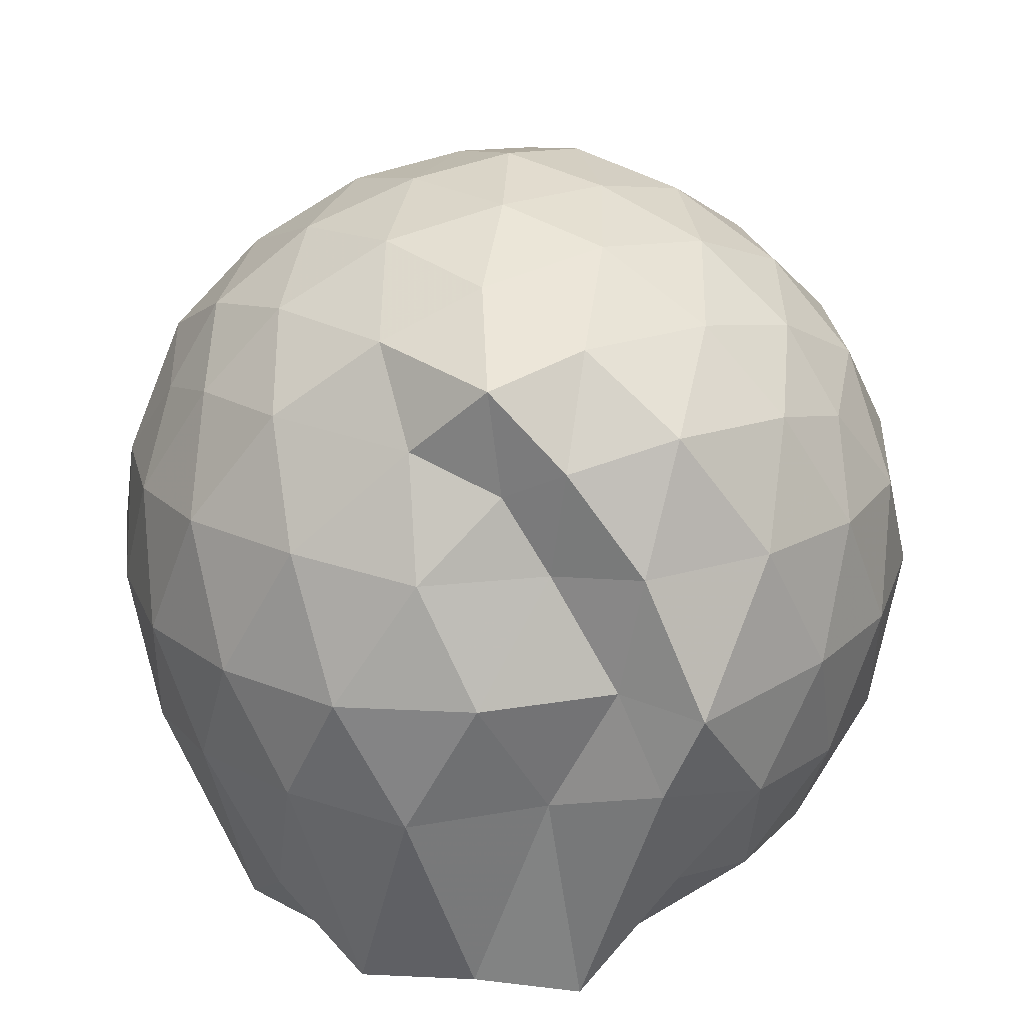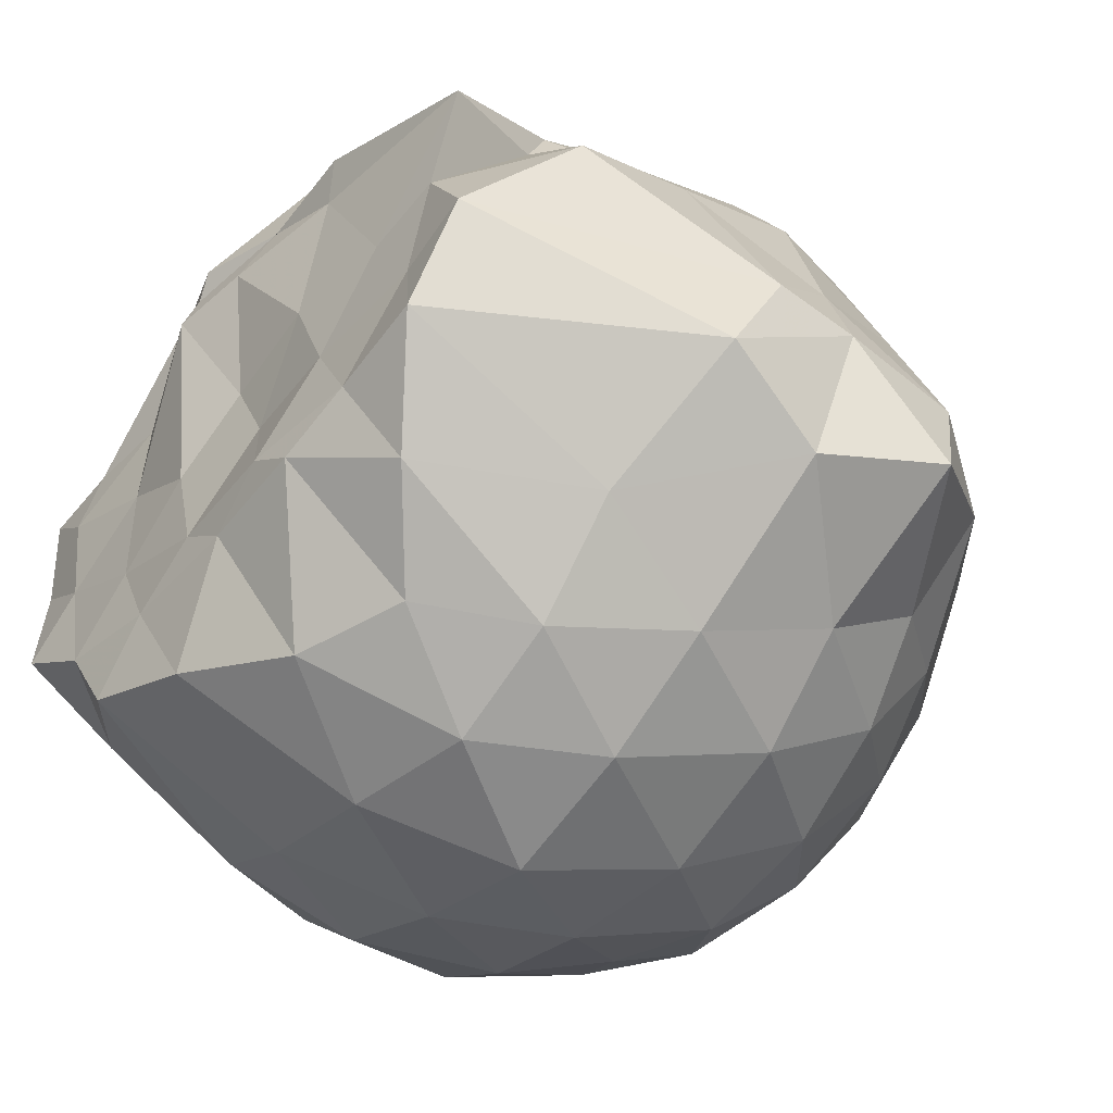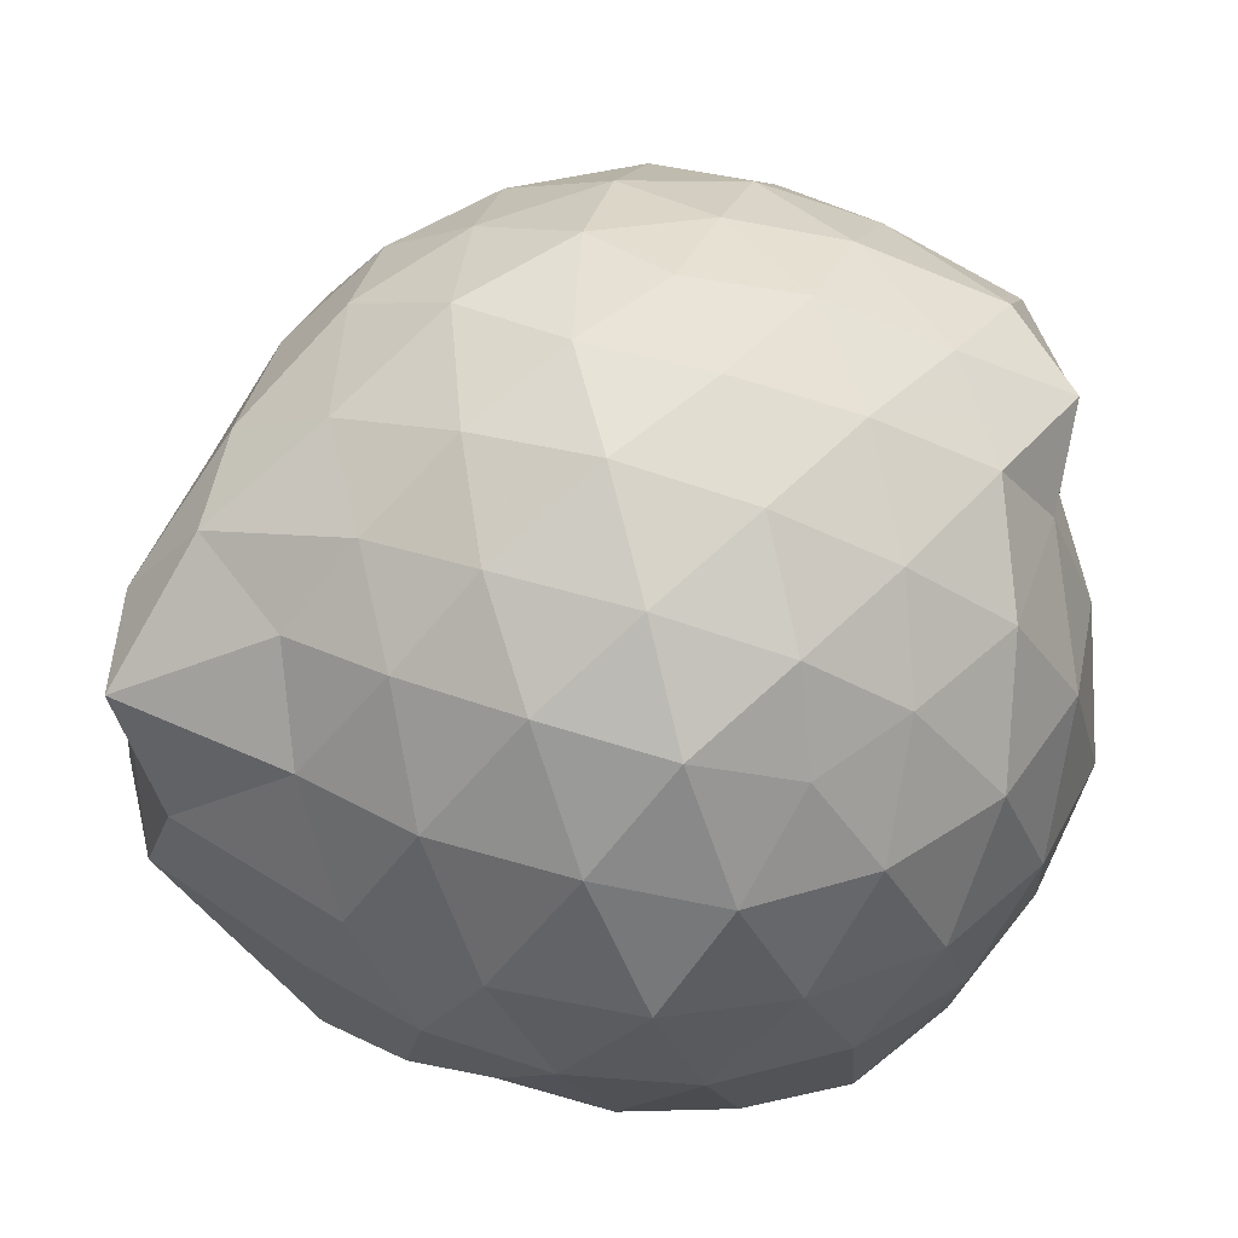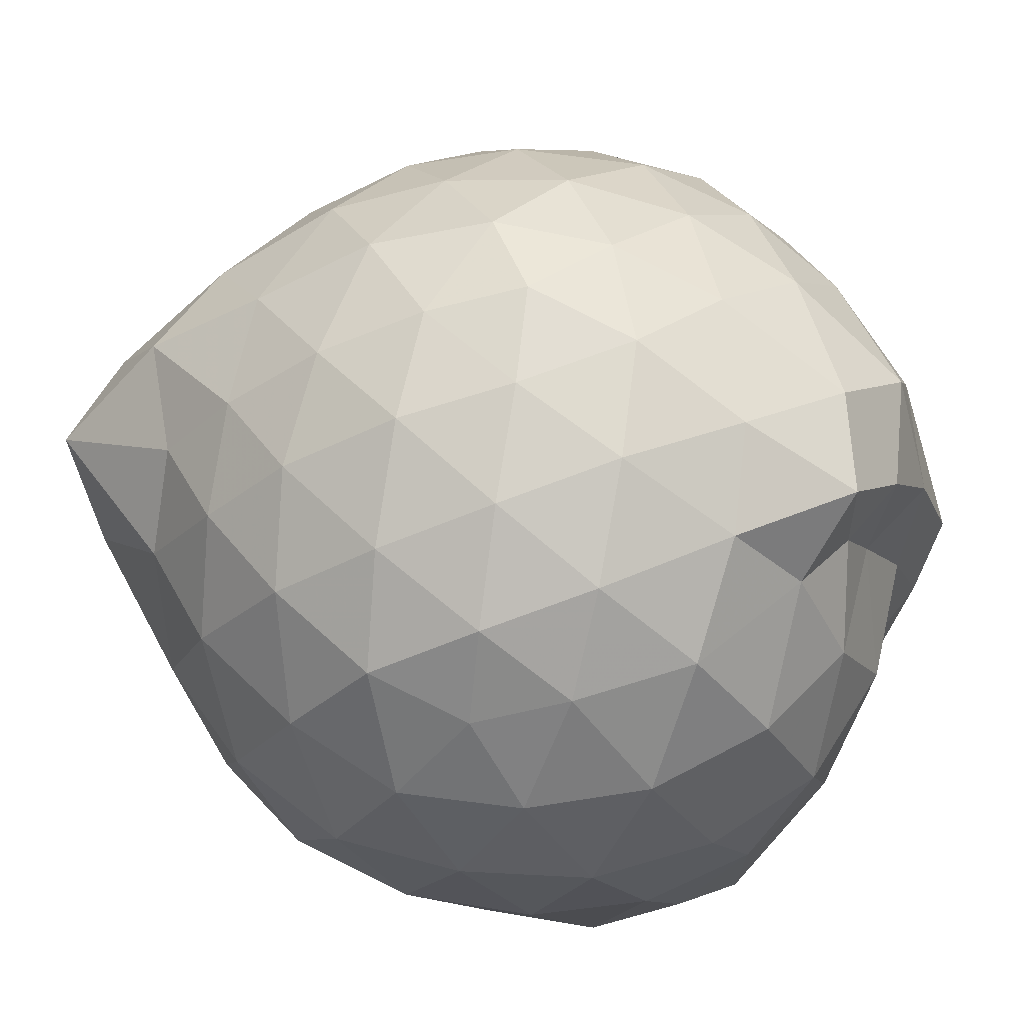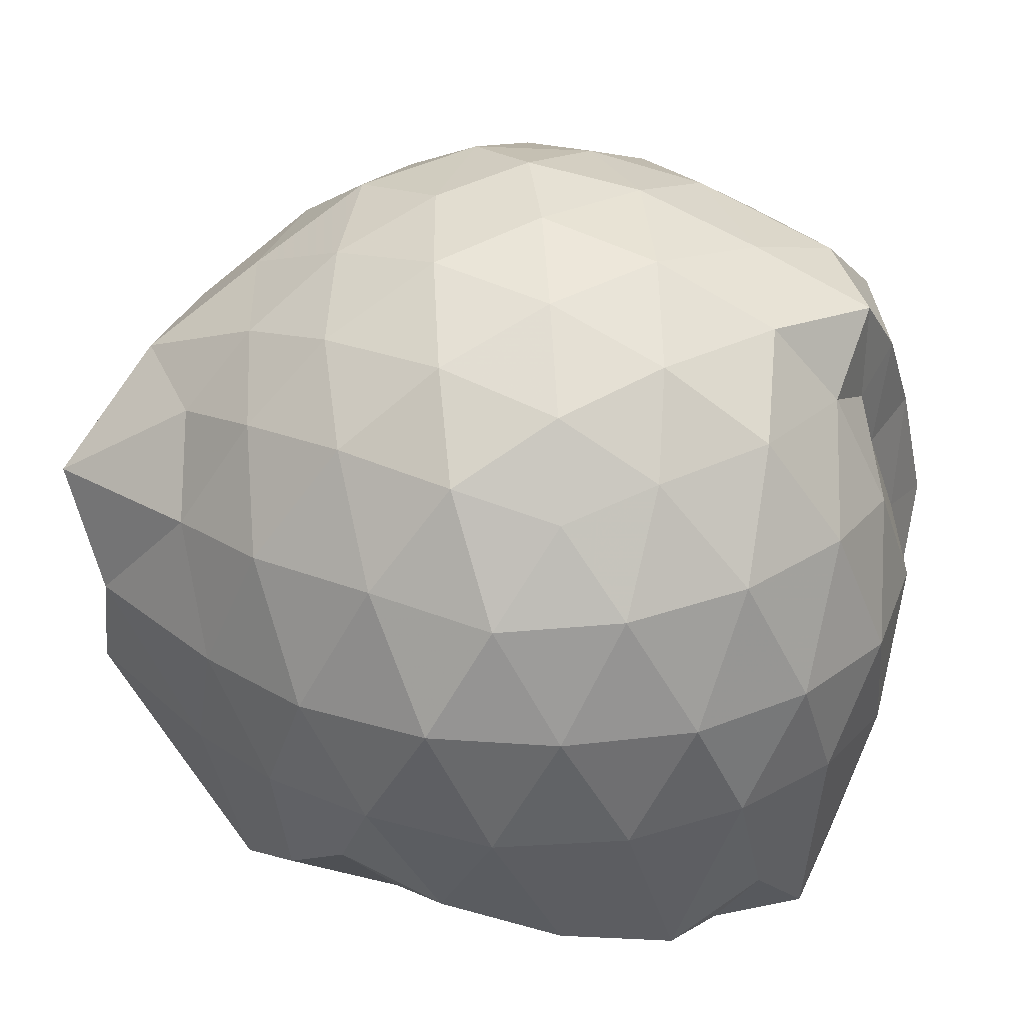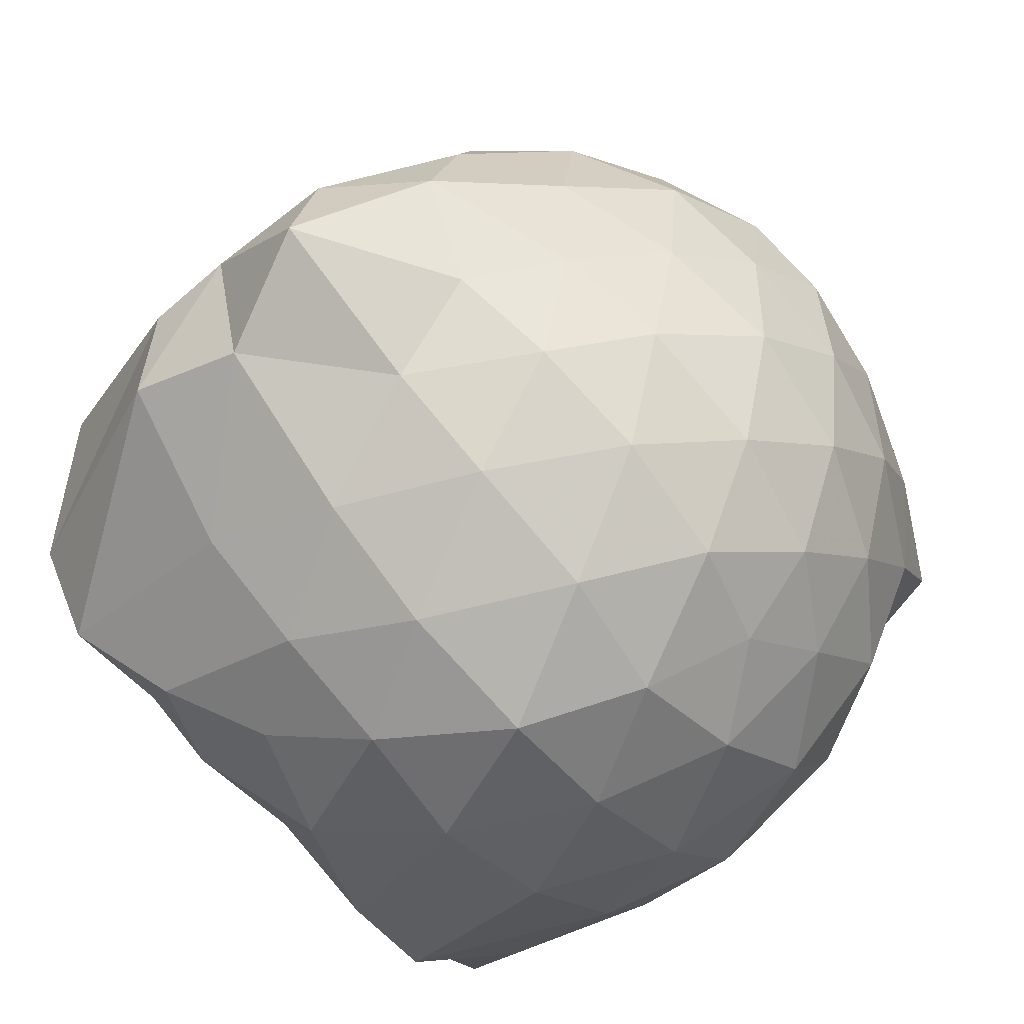
<metadata>
{"format":"obj","ext":"obj","renderer":"f3d","projection":"perspective","resolution":1024,"background":"white","views":[{"elev":23.2,"azim":96.6,"up":"+Z"},{"elev":-50.6,"azim":-129.1,"up":"+Y"},{"elev":-43.1,"azim":-3.8,"up":"+Y"},{"elev":56.6,"azim":28.7,"up":"+Z"},{"elev":28.7,"azim":15.1,"up":"+Z"},{"elev":-65.9,"azim":-48.5,"up":"+Y"}]}
</metadata>
<code>
v -2.409 -0.3437 0.3544
v -2.377 -0.353 -1.427
v -1.599 -0.2652 -0.1903
v -1.551 -0.1199 -0.1109
v -1.651 0.1143 -0.05615
v -1.918 0.3344 -0.0986
v -2.111 0.458 -0.1632
v -2.358 0.4794 -0.09151
v -2.634 0.4088 -0.06729
v -2.891 0.2921 -0.09419
v -3.078 0.142 -0.1581
v -3.161 -0.08375 -0.09315
v -3.235 -0.3744 -0.06362
v -3.281 -0.6188 -0.1011
v -3.111 -0.8301 -0.1539
v -2.903 -0.9712 -0.09618
v -2.647 -1.086 -0.06764
v -2.368 -1.157 -0.0903
v -2.129 -1.124 -0.1652
v -1.941 -0.996 -0.1032
v -1.736 -0.7929 -0.07662
v -1.632 -0.472 -0.1061
v -1.58 -0.156 -0.3626
v -1.525 0.05369 -0.3374
v -1.691 0.3166 -0.3344
v -1.952 0.4937 -0.3622
v -2.224 0.5917 -0.3708
v -2.522 0.5692 -0.3271
v -2.821 0.4692 -0.3353
v -3.051 0.3111 -0.3623
v -3.223 0.07504 -0.3691
v -3.31 -0.2111 -0.3278
v -3.428 -0.5739 -0.3154
v -3.448 -0.8143 -0.3627
v -3.074 -0.99 -0.363
v -2.836 -1.147 -0.3362
v -2.533 -1.244 -0.3262
v -2.246 -1.26 -0.3748
v -1.971 -1.161 -0.3639
v -1.735 -0.9913 -0.3371
v -1.571 -0.729 -0.3336
v -1.509 -0.4408 -0.37
v -1.535 -0.0002557 -0.6182
v -1.489 0.193 -0.6547
v -1.794 0.4461 -0.6417
v -2.072 0.5838 -0.6512
v -2.38 0.6411 -0.6332
v -2.691 0.5803 -0.6466
v -2.966 0.4351 -0.6389
v -3.174 0.2174 -0.6505
v -3.318 -0.05721 -0.6392
v -3.405 -0.4082 -0.6327
v -3.446 -0.5778 -0.6076
v -3.331 -0.8822 -0.6353
v -2.976 -1.116 -0.6453
v -2.702 -1.257 -0.6428
v -2.384 -1.323 -0.6309
v -2.093 -1.25 -0.649
v -1.812 -1.115 -0.6495
v -1.604 -0.9007 -0.6462
v -1.47 -0.625 -0.6537
v -1.452 -0.3023 -0.6397
v -1.503 0.1065 -0.8533
v -1.675 0.3189 -0.9152
v -1.943 0.4741 -0.9477
v -2.241 0.5682 -0.9613
v -2.537 0.5867 -0.9144
v -2.813 0.4823 -0.9243
v -3.043 0.2918 -0.9655
v -3.175 0.04828 -0.974
v -3.33 -0.2118 -0.9516
v -3.447 -0.5777 -0.8085
v -3.39 -0.7827 -0.8965
v -3.061 -0.9926 -0.9516
v -2.82 -1.163 -0.9235
v -2.55 -1.261 -0.9138
v -2.254 -1.241 -0.9607
v -1.956 -1.144 -0.9526
v -1.723 -0.9876 -0.9267
v -1.56 -0.7546 -0.9285
v -1.48 -0.4701 -0.9551
v -1.552 -0.1542 -0.9176
v -1.667 0.137 -1.156
v -1.877 0.2889 -1.225
v -2.131 0.4057 -1.232
v -2.404 0.4717 -1.206
v -2.654 0.4484 -1.127
v -2.868 0.3012 -1.212
v -3.091 0.09766 -1.144
v -3.109 -0.0514 -1.205
v -3.331 -0.33 -1.236
v -3.186 -0.5615 -1.441
v -3.039 -0.7739 -1.446
v -2.85 -0.9653 -1.308
v -2.664 -1.112 -1.15
v -2.415 -1.121 -1.24
v -2.145 -1.023 -1.355
v -1.891 -0.9177 -1.399
v -1.701 -0.8129 -1.254
v -1.626 -0.6042 -1.449
v -1.594 -0.3309 -1.421
v -1.597 -0.08221 -1.438
v -1.592 -0.2943 0.05504
v -1.72 -0.09843 0.1129
v -1.959 0.1509 0.09638
v -2.162 0.3315 0.03583
v -2.435 0.2929 0.1055
v -2.73 0.1961 0.09824
v -2.965 0.0668 0.03806
v -3.022 -0.1901 0.1096
v -3.042 -0.4992 0.09542
v -2.971 -0.7534 0.03485
v -2.743 -0.876 0.09435
v -2.447 -0.9706 0.104
v -2.166 -1.01 0.03687
v -1.973 -0.82 0.09432
v -1.773 -0.5558 0.09412
v -1.861 -0.339 0.1986
v -2.046 -0.089 0.244
v -2.234 0.1253 0.2079
v -2.515 0.0512 0.2505
v -2.787 -0.05438 0.205
v -2.822 -0.3423 0.2569
v -2.792 -0.631 0.2012
v -2.528 -0.7307 0.2466
v -2.239 -0.8003 0.2083
v -2.045 -0.5818 0.2405
v -2.143 -0.3269 0.3059
v -2.314 -0.1152 0.3092
v -2.579 -0.1969 0.324
v -2.596 -0.4827 0.3048
v -2.321 -0.5596 0.3099
v -1.777 -0.06023 -1.435
v -2.22 0.1004 -1.494
v -2.336 0.07538 -1.533
v -2.605 0.252 -1.416
v -2.779 0.04253 -1.495
v -3.171 -0.1193 -1.445
v -3.068 -0.3433 -1.43
v -2.998 -0.5891 -1.425
v -2.801 -0.779 -1.429
v -2.618 -0.8329 -1.435
v -2.351 -0.8151 -1.418
v -2.06 -0.8036 -1.418
v -1.816 -0.7489 -1.433
v -1.759 -0.47 -1.439
v -1.73 -0.2146 -1.451
v -1.97 -0.0647 -1.423
v -2.282 0.03307 -1.516
v -2.536 0.04789 -1.481
v -2.725 -0.03699 -1.465
v -2.886 -0.3739 -1.433
v -2.705 -0.5752 -1.432
v -2.523 -0.7616 -1.451
v -2.25 -0.7347 -1.434
v -1.989 -0.6143 -1.434
v -1.977 -0.3301 -1.435
v -2.247 -0.03312 -1.532
v -2.433 -0.02767 -1.508
v -2.626 -0.3422 -1.45
v -2.453 -0.5432 -1.41
v -2.191 -0.4807 -1.442
f 3 23 4
f 4 23 24
f 4 24 5
f 5 24 25
f 5 25 6
f 6 25 26
f 6 26 7
f 7 26 27
f 7 27 8
f 8 27 28
f 8 28 9
f 9 28 29
f 9 29 10
f 10 29 30
f 10 30 11
f 11 30 31
f 11 31 12
f 12 31 32
f 12 32 13
f 13 32 33
f 13 33 14
f 14 33 34
f 14 34 15
f 15 34 35
f 15 35 16
f 16 35 36
f 16 36 17
f 17 36 37
f 17 37 18
f 18 37 38
f 18 38 19
f 19 38 39
f 19 39 20
f 20 39 40
f 20 40 21
f 21 40 41
f 21 41 22
f 22 41 42
f 22 42 3
f 3 42 23
f 23 43 24
f 24 43 44
f 24 44 25
f 25 44 45
f 25 45 26
f 26 45 46
f 26 46 27
f 27 46 47
f 27 47 28
f 28 47 48
f 28 48 29
f 29 48 49
f 29 49 30
f 30 49 50
f 30 50 31
f 31 50 51
f 31 51 32
f 32 51 52
f 32 52 33
f 33 52 53
f 33 53 34
f 34 53 54
f 34 54 35
f 35 54 55
f 35 55 36
f 36 55 56
f 36 56 37
f 37 56 57
f 37 57 38
f 38 57 58
f 38 58 39
f 39 58 59
f 39 59 40
f 40 59 60
f 40 60 41
f 41 60 61
f 41 61 42
f 42 61 62
f 42 62 23
f 23 62 43
f 43 63 44
f 44 63 64
f 44 64 45
f 45 64 65
f 45 65 46
f 46 65 66
f 46 66 47
f 47 66 67
f 47 67 48
f 48 67 68
f 48 68 49
f 49 68 69
f 49 69 50
f 50 69 70
f 50 70 51
f 51 70 71
f 51 71 52
f 52 71 72
f 52 72 53
f 53 72 73
f 53 73 54
f 54 73 74
f 54 74 55
f 55 74 75
f 55 75 56
f 56 75 76
f 56 76 57
f 57 76 77
f 57 77 58
f 58 77 78
f 58 78 59
f 59 78 79
f 59 79 60
f 60 79 80
f 60 80 61
f 61 80 81
f 61 81 62
f 62 81 82
f 62 82 43
f 43 82 63
f 63 83 64
f 64 83 84
f 64 84 65
f 65 84 85
f 65 85 66
f 66 85 86
f 66 86 67
f 67 86 87
f 67 87 68
f 68 87 88
f 68 88 69
f 69 88 89
f 69 89 70
f 70 89 90
f 70 90 71
f 71 90 91
f 71 91 72
f 72 91 92
f 72 92 73
f 73 92 93
f 73 93 74
f 74 93 94
f 74 94 75
f 75 94 95
f 75 95 76
f 76 95 96
f 76 96 77
f 77 96 97
f 77 97 78
f 78 97 98
f 78 98 79
f 79 98 99
f 79 99 80
f 80 99 100
f 80 100 81
f 81 100 101
f 81 101 82
f 82 101 102
f 82 102 63
f 63 102 83
f 103 104 118
f 104 119 118
f 104 105 119
f 105 120 119
f 105 106 120
f 106 107 120
f 107 121 120
f 107 108 121
f 108 122 121
f 108 109 122
f 109 110 122
f 110 123 122
f 110 111 123
f 111 124 123
f 111 112 124
f 112 113 124
f 113 125 124
f 113 114 125
f 114 126 125
f 114 115 126
f 115 116 126
f 116 127 126
f 116 117 127
f 117 118 127
f 117 103 118
f 118 119 128
f 119 129 128
f 119 120 129
f 120 121 129
f 121 130 129
f 121 122 130
f 122 123 130
f 123 131 130
f 123 124 131
f 124 125 131
f 125 132 131
f 125 126 132
f 126 127 132
f 127 128 132
f 127 118 128
f 133 148 134
f 134 148 149
f 134 149 135
f 135 149 150
f 135 150 136
f 136 150 137
f 137 150 151
f 137 151 138
f 138 151 152
f 138 152 139
f 139 152 140
f 140 152 153
f 140 153 141
f 141 153 154
f 141 154 142
f 142 154 143
f 143 154 155
f 143 155 144
f 144 155 156
f 144 156 145
f 145 156 146
f 146 156 157
f 146 157 147
f 147 157 148
f 147 148 133
f 148 158 149
f 149 158 159
f 149 159 150
f 150 159 151
f 151 159 160
f 151 160 152
f 152 160 153
f 153 160 161
f 153 161 154
f 154 161 155
f 155 161 162
f 155 162 156
f 156 162 157
f 157 162 158
f 157 158 148
f 3 4 103
f 103 4 104
f 4 5 104
f 104 5 105
f 5 6 105
f 105 6 106
f 6 7 106
f 7 8 106
f 106 8 107
f 8 9 107
f 107 9 108
f 9 10 108
f 108 10 109
f 10 11 109
f 11 12 109
f 109 12 110
f 12 13 110
f 110 13 111
f 13 14 111
f 111 14 112
f 14 15 112
f 15 16 112
f 112 16 113
f 16 17 113
f 113 17 114
f 17 18 114
f 114 18 115
f 18 19 115
f 19 20 115
f 115 20 116
f 20 21 116
f 116 21 117
f 21 22 117
f 117 22 103
f 22 3 103
f 83 133 84
f 84 133 134
f 84 134 85
f 85 134 135
f 85 135 86
f 86 135 136
f 86 136 87
f 87 136 88
f 88 136 137
f 88 137 89
f 89 137 138
f 89 138 90
f 90 138 139
f 90 139 91
f 91 139 92
f 92 139 140
f 92 140 93
f 93 140 141
f 93 141 94
f 94 141 142
f 94 142 95
f 95 142 96
f 96 142 143
f 96 143 97
f 97 143 144
f 97 144 98
f 98 144 145
f 98 145 99
f 99 145 100
f 100 145 146
f 100 146 101
f 101 146 147
f 101 147 102
f 102 147 133
f 102 133 83
f 128 129 1
f 129 130 1
f 130 131 1
f 131 132 1
f 132 128 1
f 159 158 2
f 160 159 2
f 161 160 2
f 162 161 2
f 158 162 2

</code>
